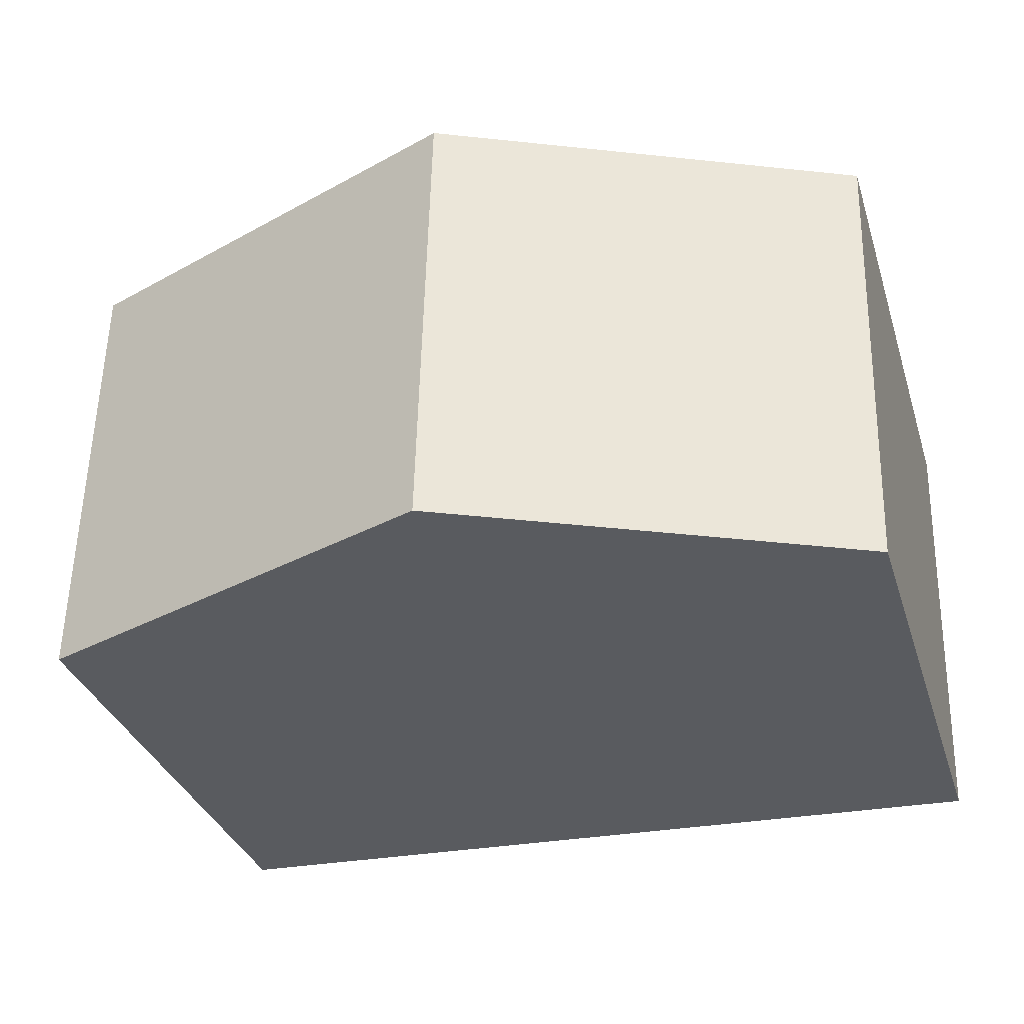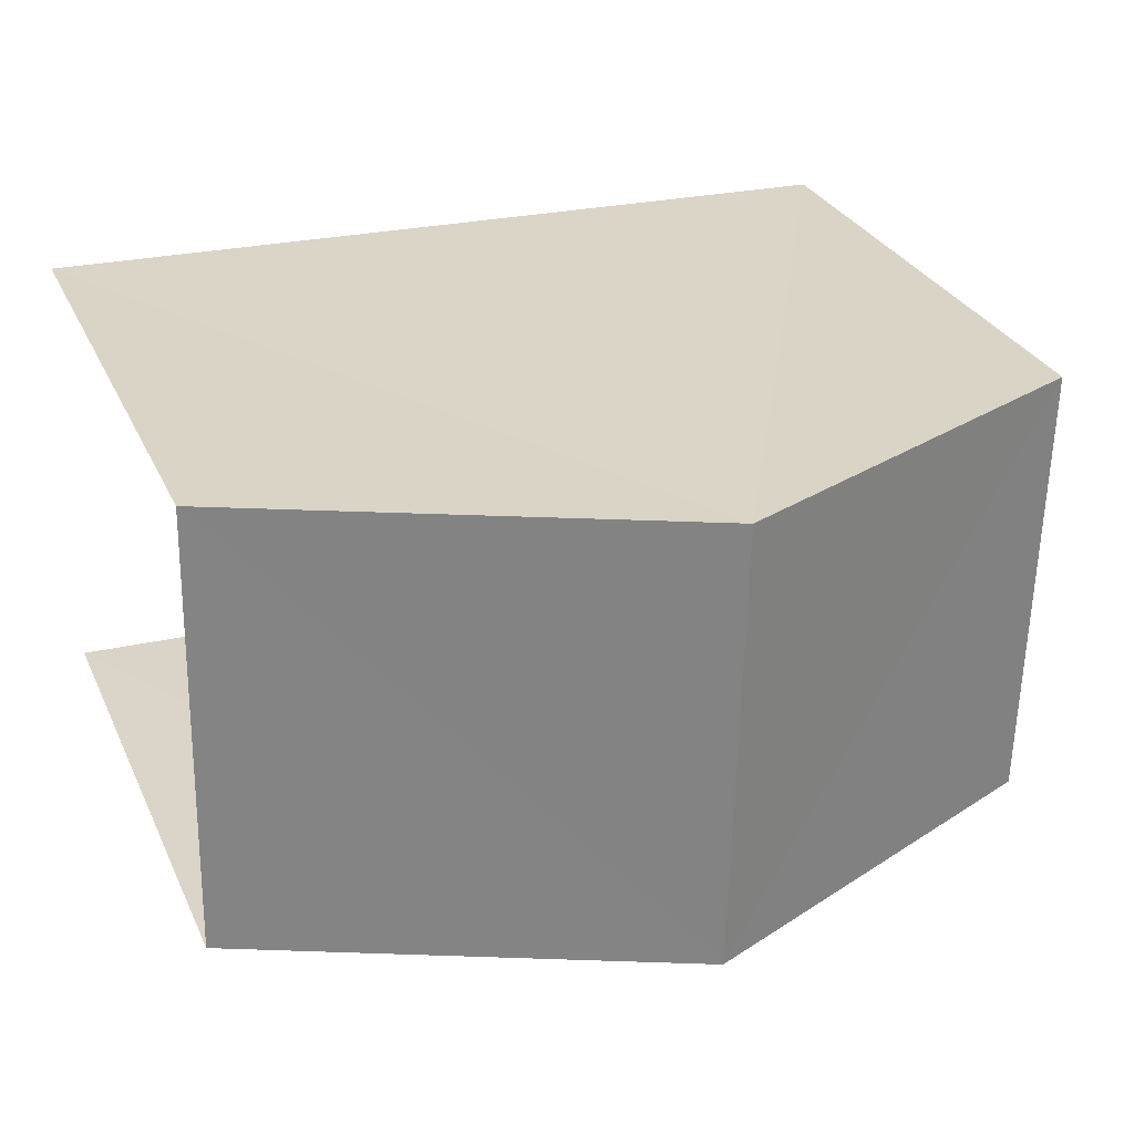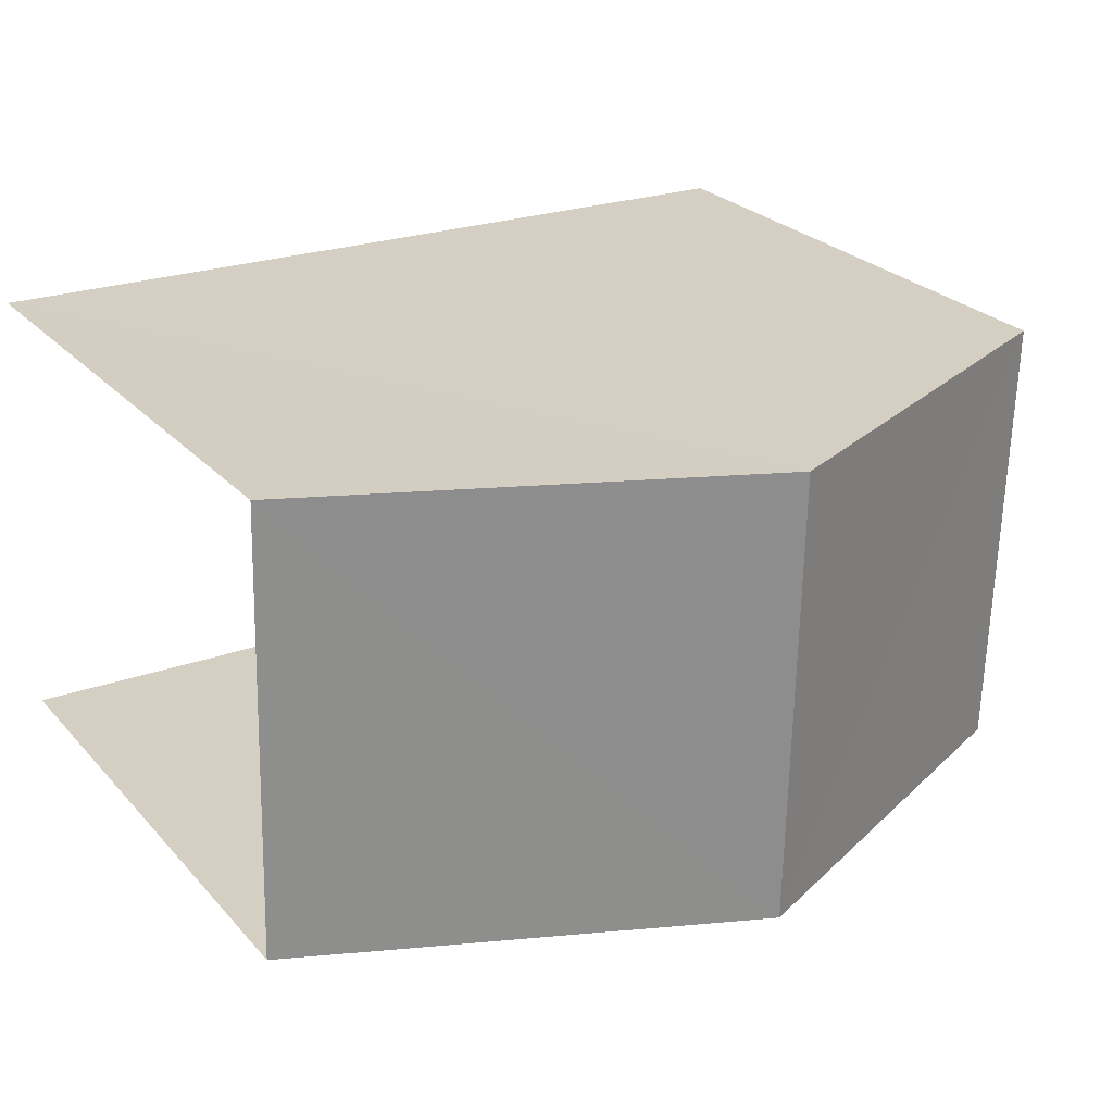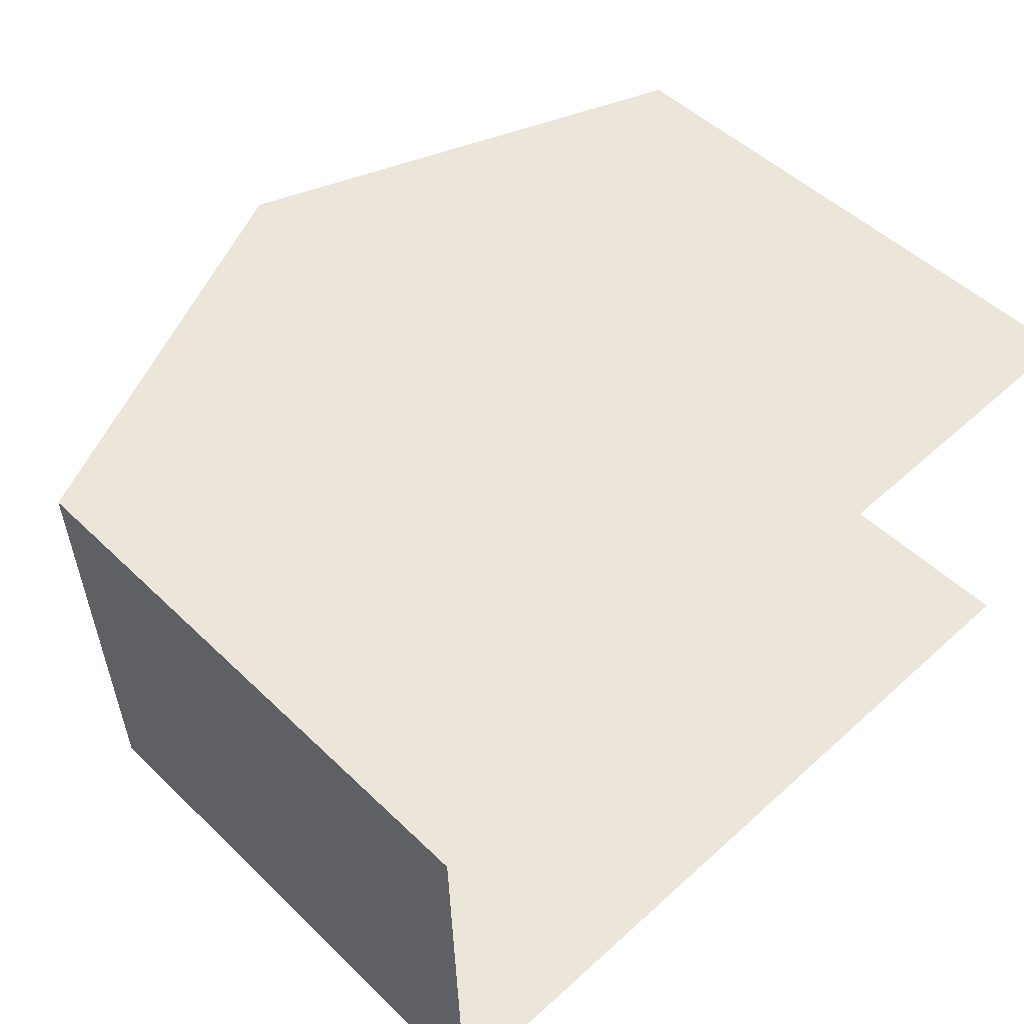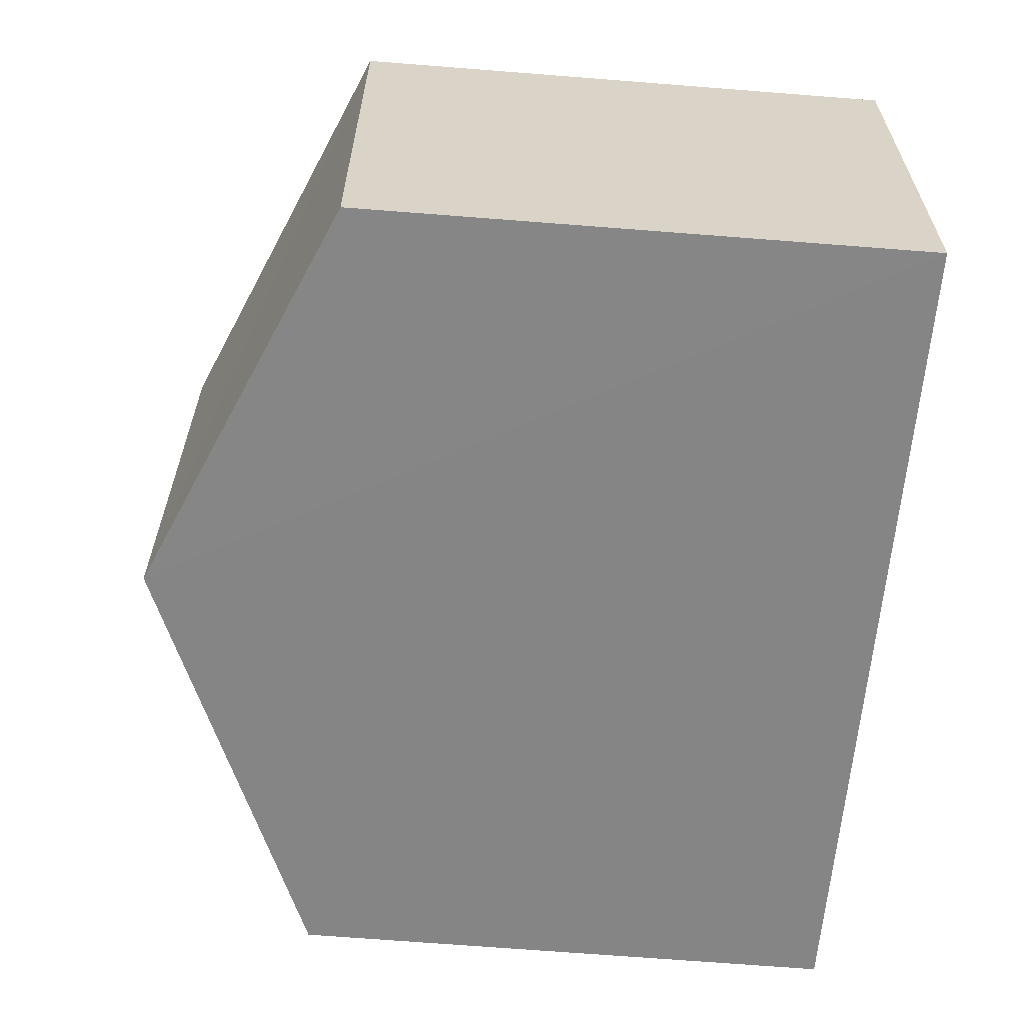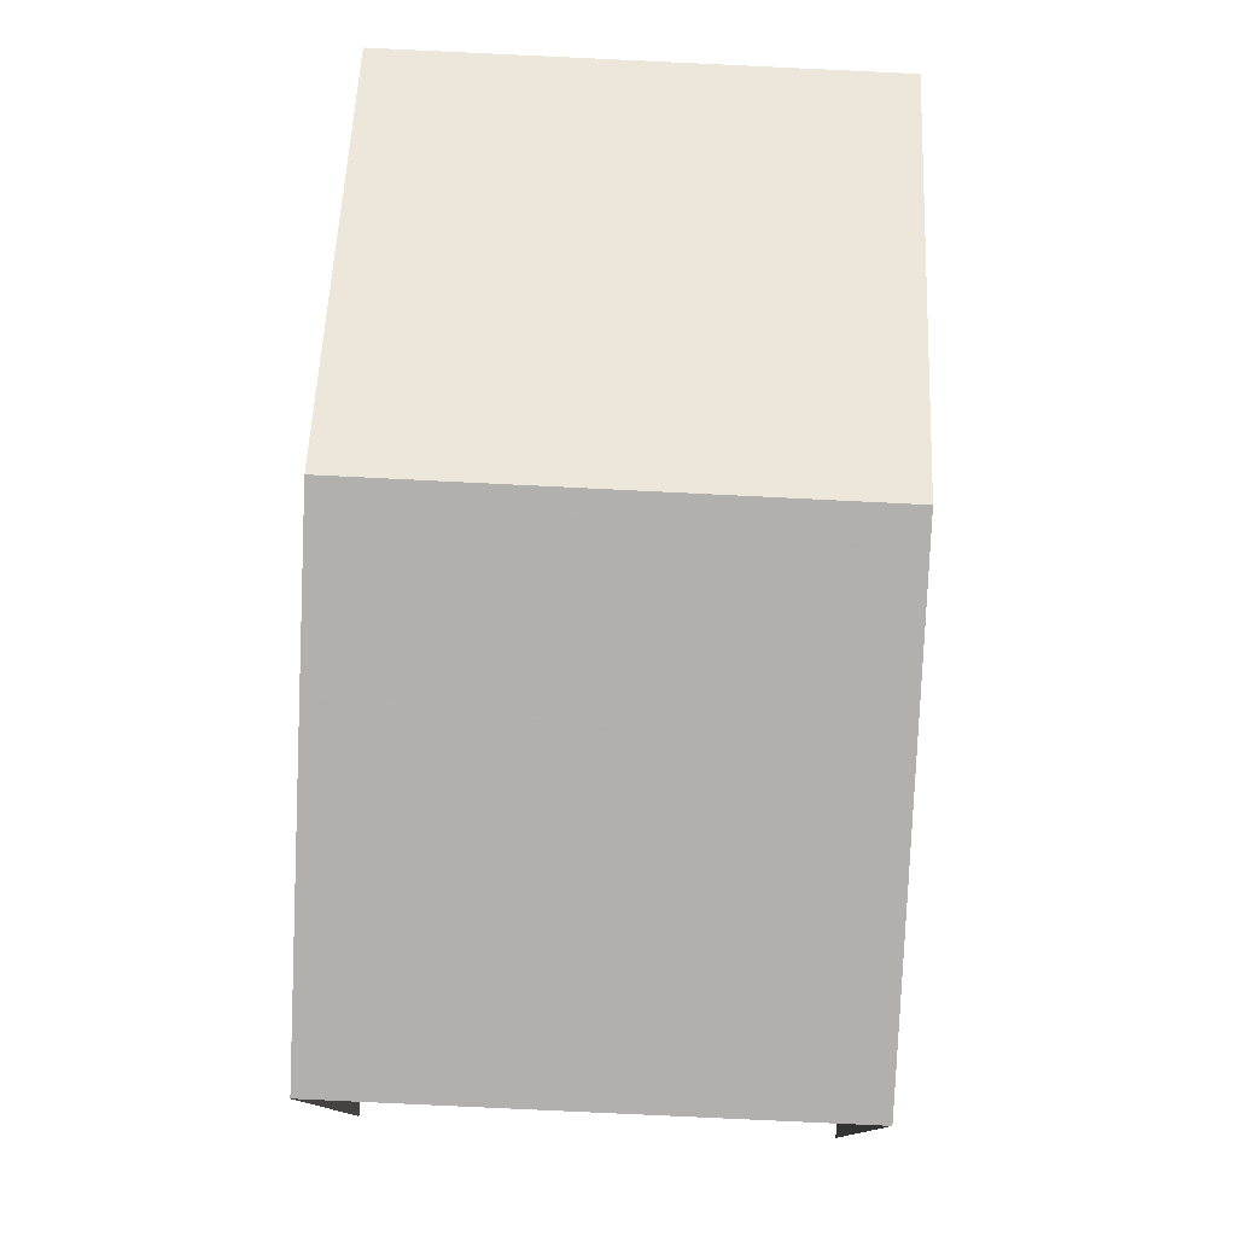
<metadata>
{"format":"obj","ext":"obj","renderer":"f3d","projection":"perspective","resolution":1024,"background":"white","views":[{"elev":-32.7,"azim":16.6,"up":"+Y"},{"elev":29.1,"azim":-20.9,"up":"+Y"},{"elev":26.1,"azim":-32.0,"up":"+Y"},{"elev":51.1,"azim":136.0,"up":"+Y"},{"elev":-63.2,"azim":85.5,"up":"+Y"},{"elev":78.8,"azim":-88.7,"up":"+Z"}]}
</metadata>
<code>
v -3.735e+05 -1.054e+05 21.55
v -3.735e+05 -1.054e+05 21.54
v -3.735e+05 -1.054e+05 21.54
v -3.735e+05 -1.055e+05 21.54
v -3.735e+05 -1.054e+05 27.81
v -3.735e+05 -1.054e+05 27.81
v -3.735e+05 -1.054e+05 29.82
v -3.735e+05 -1.054e+05 29.81
v -3.735e+05 -1.054e+05 27.8
v -3.735e+05 -1.055e+05 27.81
f 1 2 3
f 4 1 3
f 6 2 1
f 6 5 2
f 5 6 7
f 8 5 7
f 7 9 8
f 7 10 9
f 9 3 8
f 3 2 8
f 2 5 8
f 10 4 3
f 9 10 3
f 6 1 7
f 1 4 7
f 4 10 7

</code>
